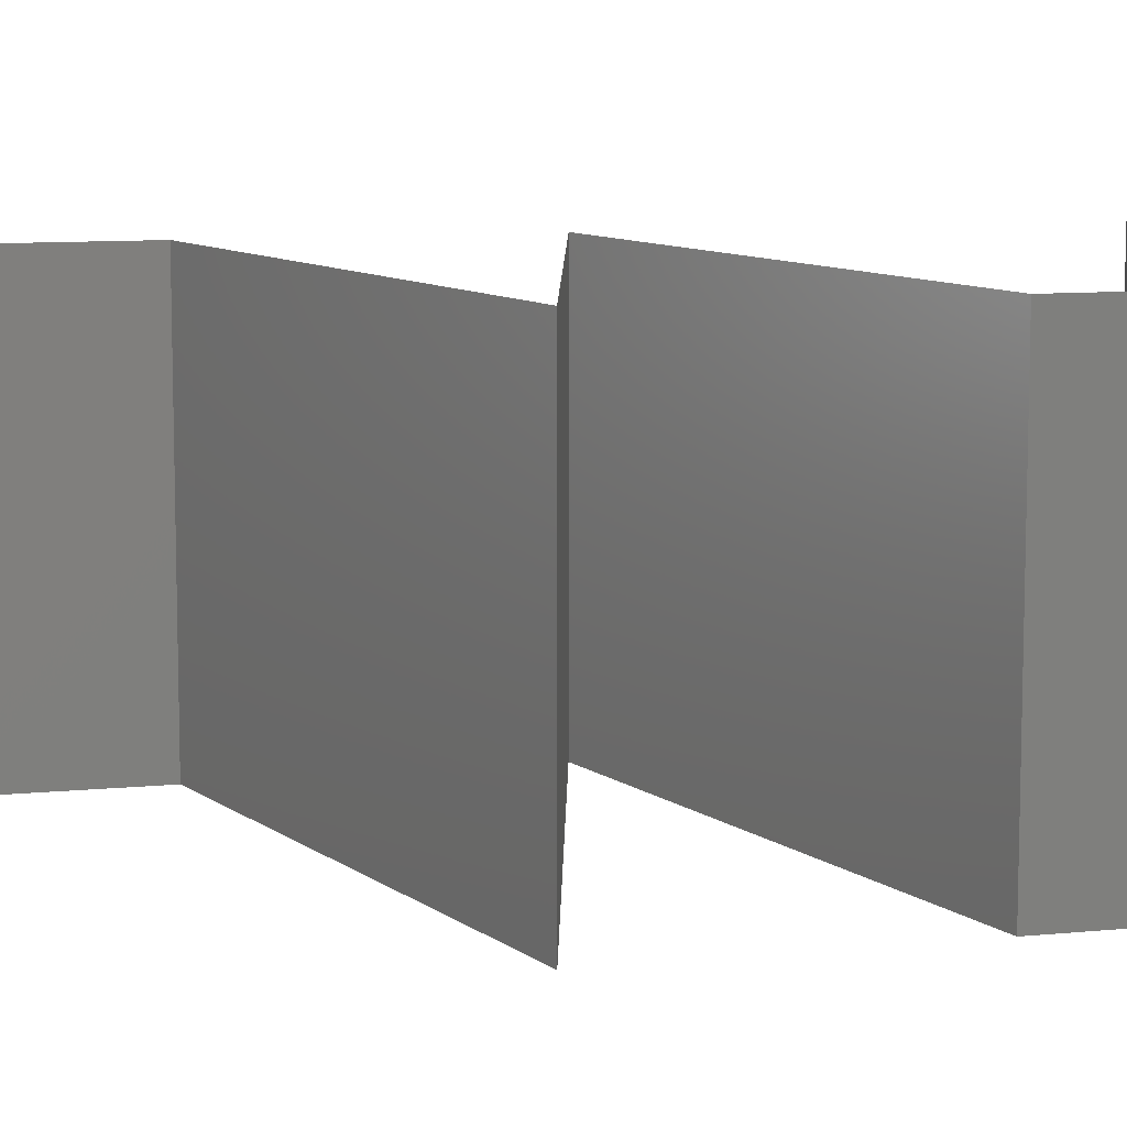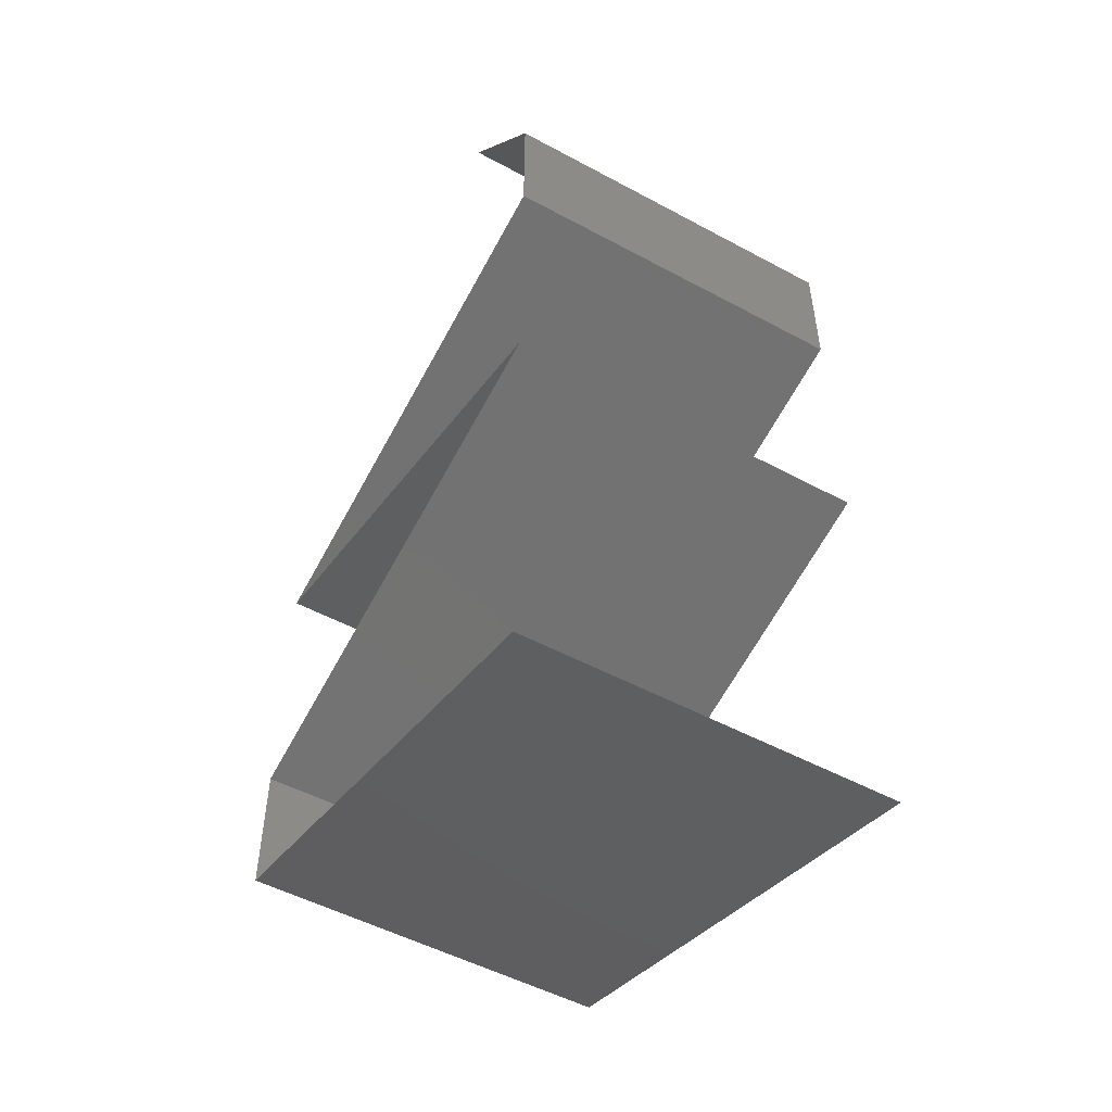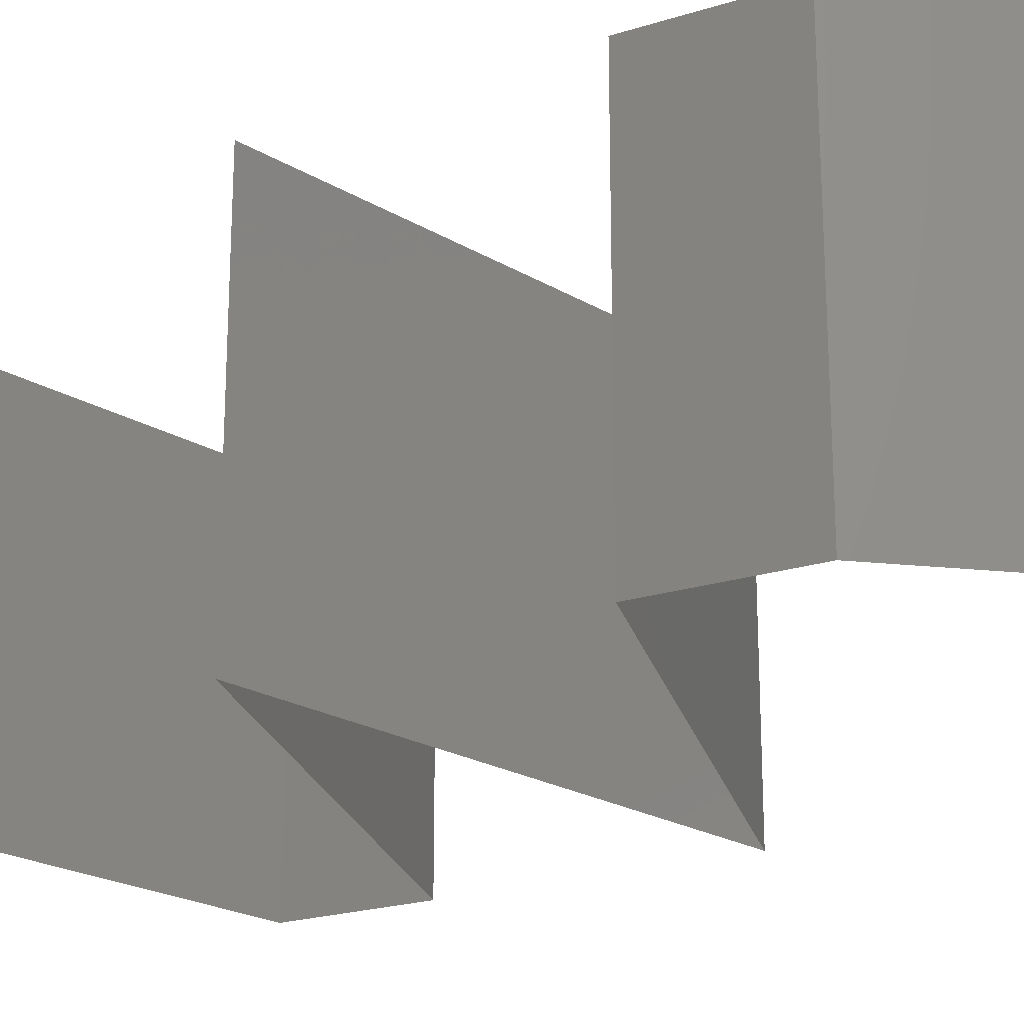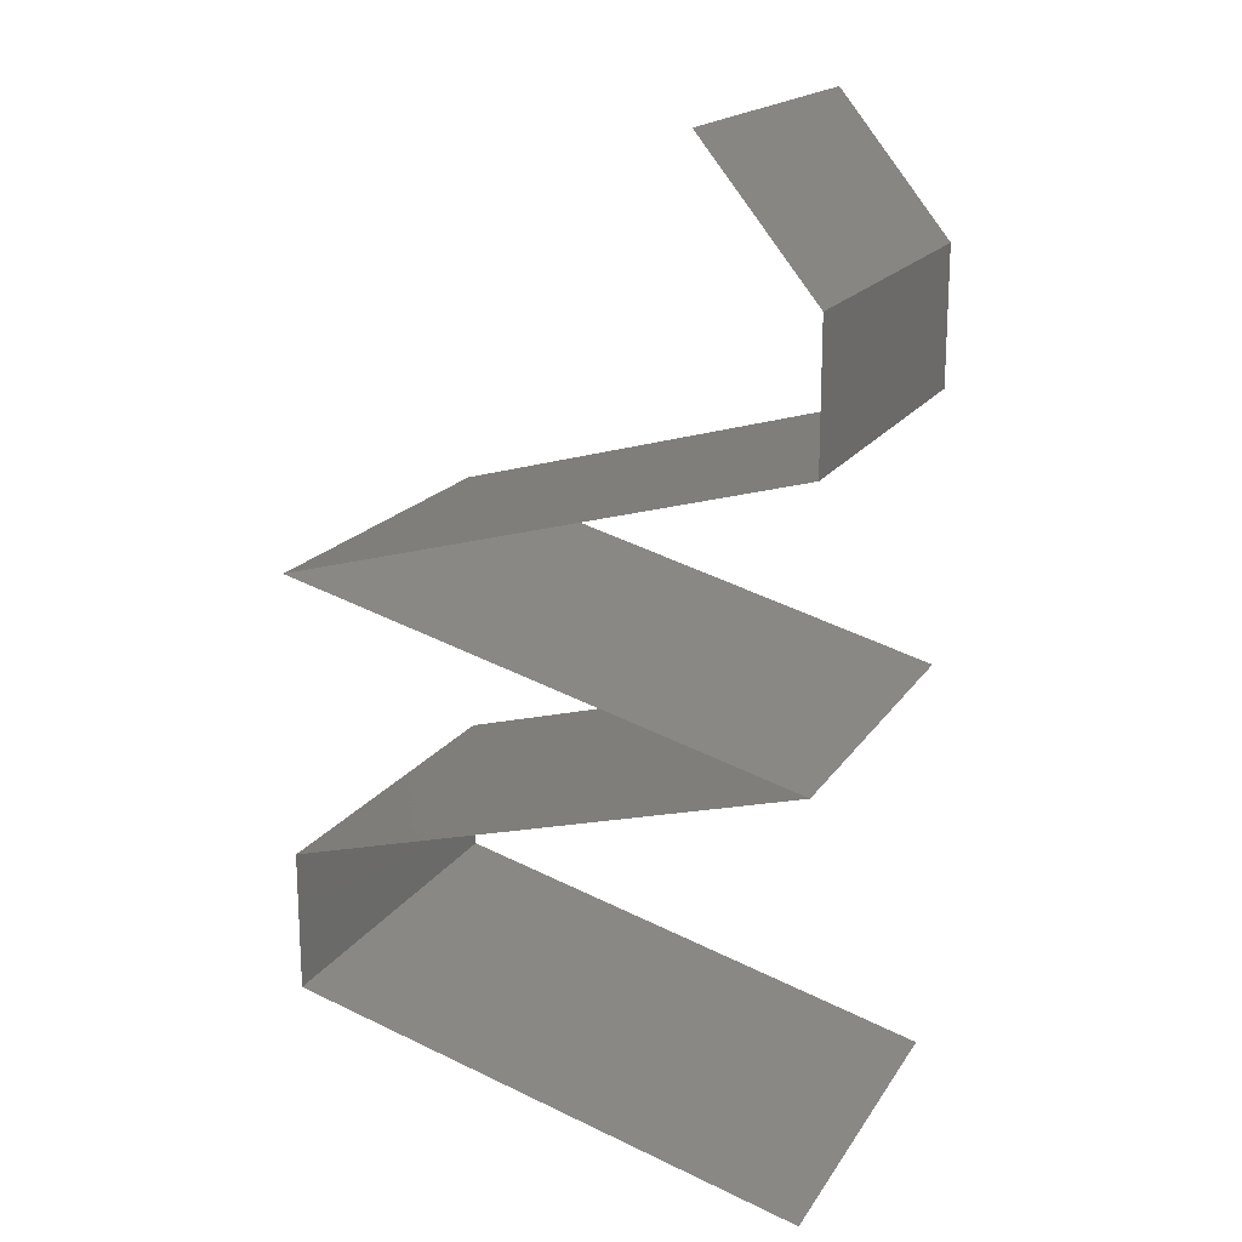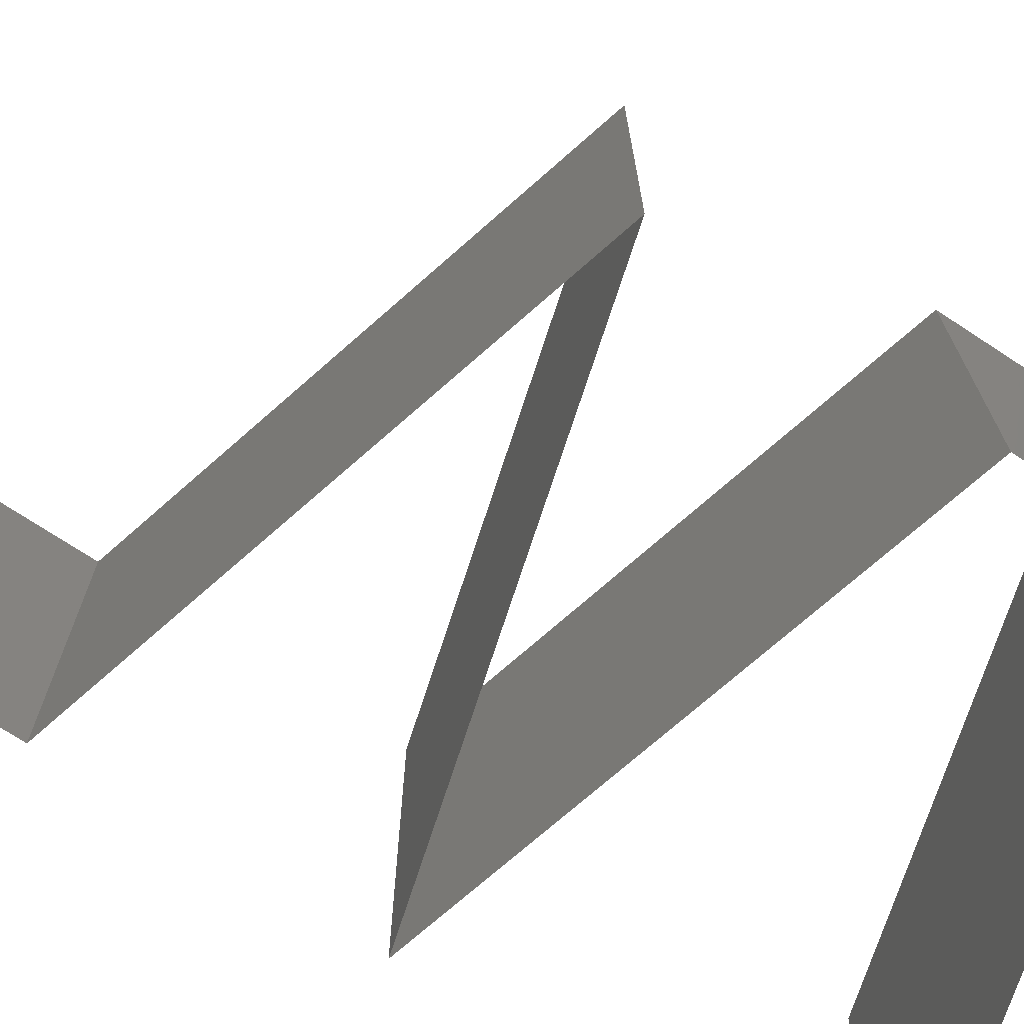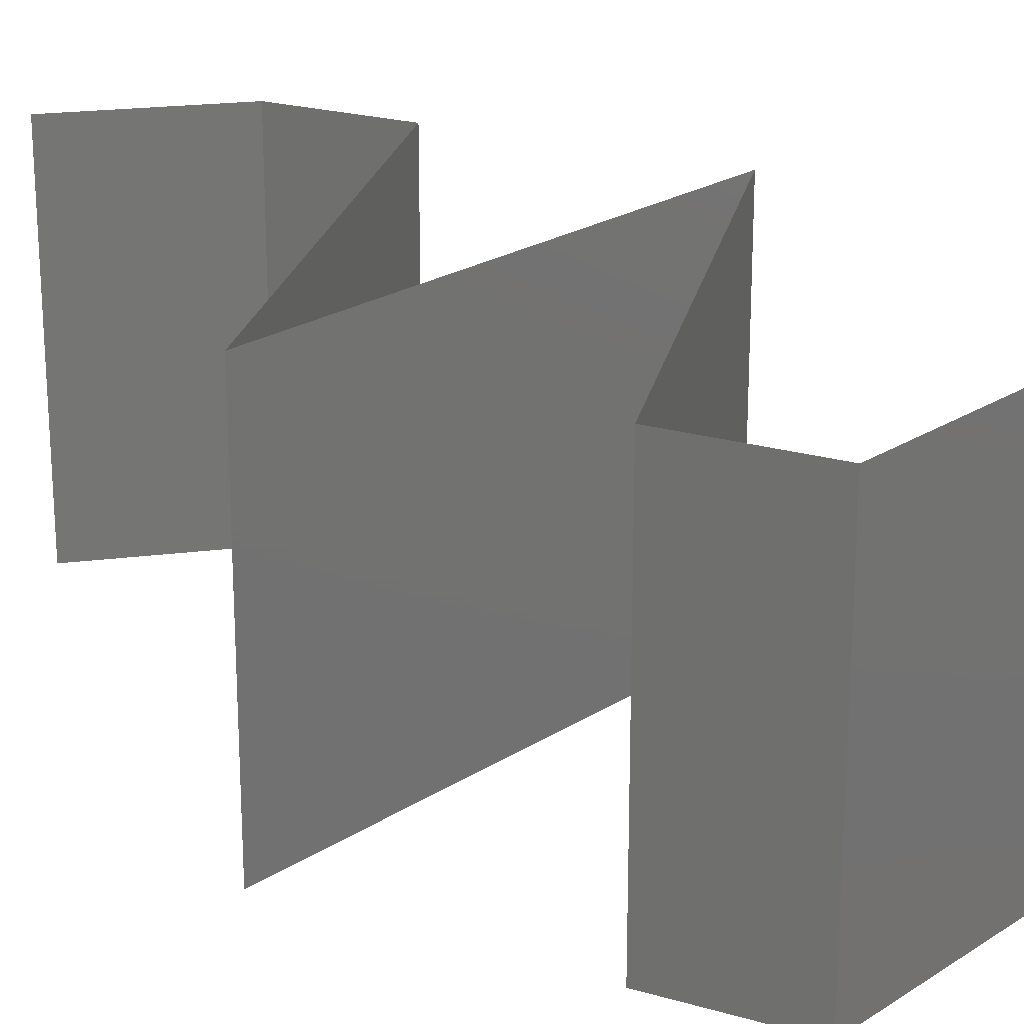
<metadata>
{"format":"stl","ext":"stl","renderer":"f3d","projection":"perspective","resolution":1024,"background":"white","views":[{"elev":9.7,"azim":-104.5,"up":"+Z"},{"elev":-51.2,"azim":59.6,"up":"+Y"},{"elev":-22.2,"azim":118.8,"up":"+Z"},{"elev":18.1,"azim":23.0,"up":"+Y"},{"elev":-72.7,"azim":-123.3,"up":"+Z"},{"elev":22.5,"azim":-63.2,"up":"+Z"}]}
</metadata>
<code>
# stl→obj: 70 verts, 104 faces
v 0.03 0.059 0.02
v 0.03 0.059 0.01
v 0.033 0.05531 0.015
v 0.036 0.05162 0
v 0.036 0.05162 0.01
v 0.033 0.05531 0.005
v 0.03 0.059 0
v 0.036 0.05162 0.02
v 0.036 0.04425 0.01
v 0.036 0.04794 0.015
v 0.036 0.04794 0.005
v 0.036 0.04425 0.02
v 0.036 0.04425 0
v 0.027 0.04179 0
v 0.018 0.03933 0
v 0.0225 0.04056 0.008075
v 0.009 0.03687 0
v 0.009 0.03687 0.01
v 0.01547 0.03864 0.006902
v 0.02953 0.04248 0.006902
v 0.0225 0.04056 0.01517
v 0.02997 0.0426 0.01375
v 0.01503 0.03852 0.01375
v 0.009 0.03687 0.02
v 0.027 0.04179 0.02
v 0.018 0.03933 0.02
v 0.027 0.03196 0.02
v 0.018 0.03442 0.02
v 0.0225 0.03319 0.01193
v 0.01547 0.03511 0.0131
v 0.036 0.0295 0.01
v 0.036 0.0295 0.02
v 0.02953 0.03127 0.0131
v 0.0225 0.03319 0.004832
v 0.02997 0.03115 0.006254
v 0.01503 0.03523 0.006254
v 0.036 0.0295 0
v 0.027 0.03196 0
v 0.018 0.03442 0
v 0.018 0.02458 0.02
v 0.027 0.02704 0.02
v 0.0225 0.02581 0.01193
v 0.02953 0.02773 0.0131
v 0.009 0.02212 0.01
v 0.009 0.02212 0.02
v 0.01547 0.02389 0.0131
v 0.0225 0.02581 0.004832
v 0.01503 0.02377 0.006254
v 0.02997 0.02785 0.006254
v 0.009 0.02212 0
v 0.027 0.02704 0
v 0.018 0.02458 0
v 0.009 0.01475 0.01
v 0.009 0.01844 0.015
v 0.009 0.01844 0.005
v 0.009 0.01475 0.02
v 0.009 0.01475 0
v 0.018 0.01229 0
v 0.027 0.009833 0
v 0.0225 0.01106 0.008075
v 0.036 0.007375 0
v 0.036 0.007375 0.01
v 0.02953 0.009141 0.006902
v 0.01547 0.01298 0.006902
v 0.0225 0.01106 0.01517
v 0.01503 0.0131 0.01375
v 0.02997 0.009021 0.01375
v 0.036 0.007375 0.02
v 0.018 0.01229 0.02
v 0.027 0.009833 0.02
f 1 2 3
f 4 5 6
f 2 7 6
f 5 8 3
f 5 2 6
f 8 1 3
f 2 5 3
f 7 4 6
f 5 9 10
f 9 5 11
f 12 8 10
f 4 13 11
f 5 4 11
f 8 5 10
f 13 9 11
f 9 12 10
f 14 15 16
f 17 18 19
f 9 13 20
f 13 14 20
f 15 17 19
f 16 21 22
f 21 16 23
f 12 9 22
f 18 24 23
f 20 16 22
f 16 19 23
f 25 12 22
f 24 26 23
f 14 16 20
f 16 15 19
f 26 25 21
f 21 25 22
f 26 21 23
f 19 18 23
f 9 20 22
f 27 28 29
f 24 18 30
f 31 32 33
f 32 27 33
f 28 24 30
f 29 34 35
f 34 29 36
f 37 31 35
f 18 17 36
f 33 29 35
f 29 30 36
f 38 37 35
f 17 39 36
f 29 28 30
f 27 29 33
f 39 38 34
f 34 38 35
f 39 34 36
f 30 18 36
f 31 33 35
f 40 41 42
f 32 31 43
f 44 45 46
f 41 32 43
f 45 40 46
f 42 47 48
f 47 42 49
f 50 44 48
f 31 37 49
f 46 42 48
f 42 43 49
f 37 51 49
f 52 50 48
f 40 42 46
f 42 41 43
f 51 52 47
f 47 52 48
f 51 47 49
f 44 46 48
f 43 31 49
f 44 53 54
f 53 44 55
f 56 45 54
f 50 57 55
f 44 50 55
f 45 44 54
f 57 53 55
f 53 56 54
f 58 59 60
f 61 62 63
f 53 57 64
f 57 58 64
f 59 61 63
f 60 65 66
f 65 60 67
f 56 53 66
f 62 68 67
f 64 60 66
f 60 63 67
f 69 56 66
f 68 70 67
f 60 59 63
f 58 60 64
f 70 69 65
f 65 69 66
f 70 65 67
f 53 64 66
f 63 62 67

</code>
